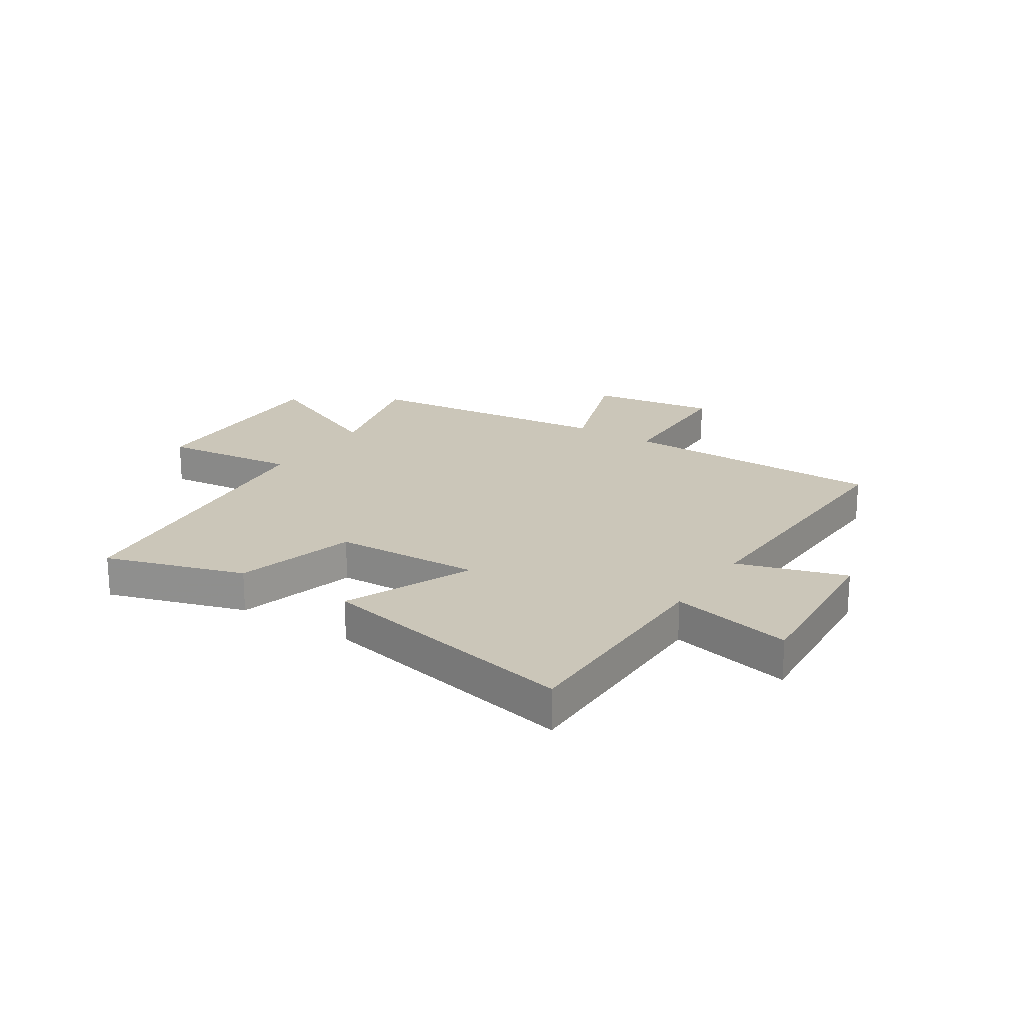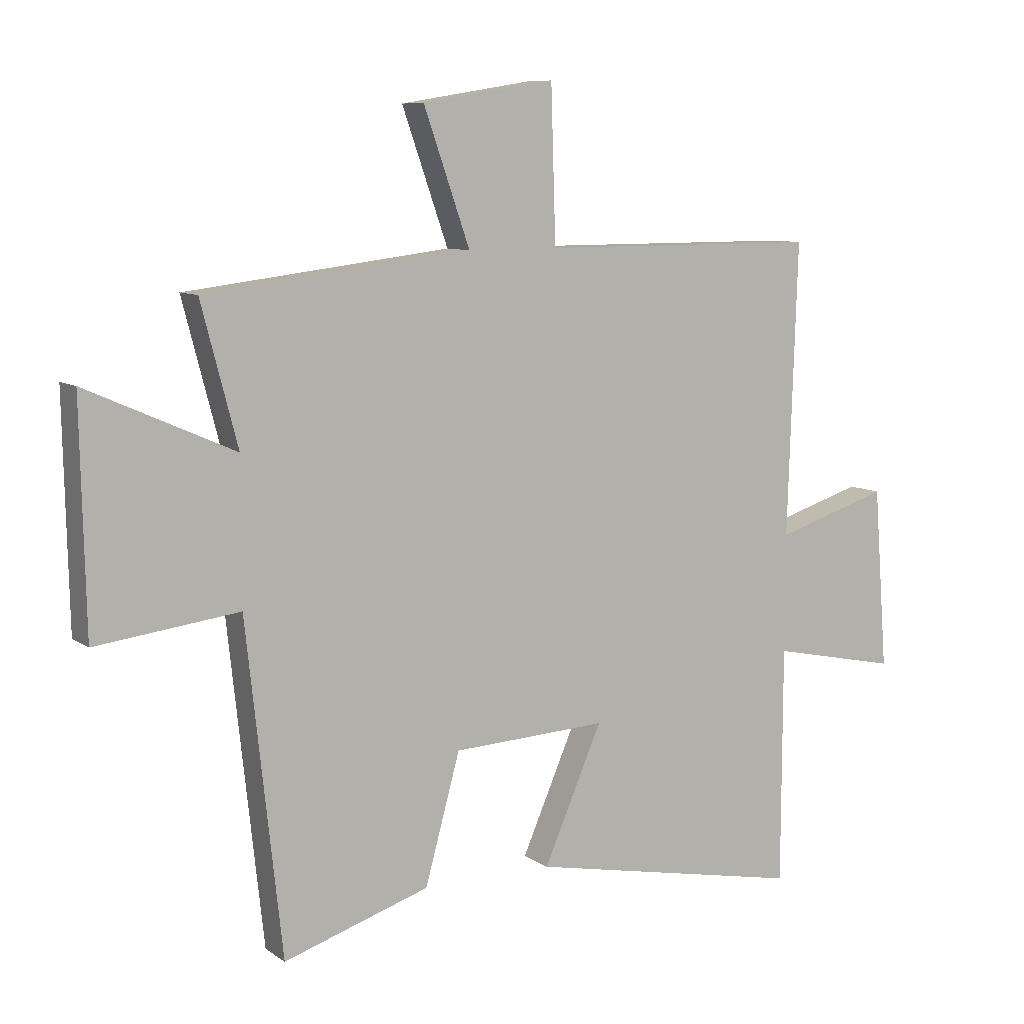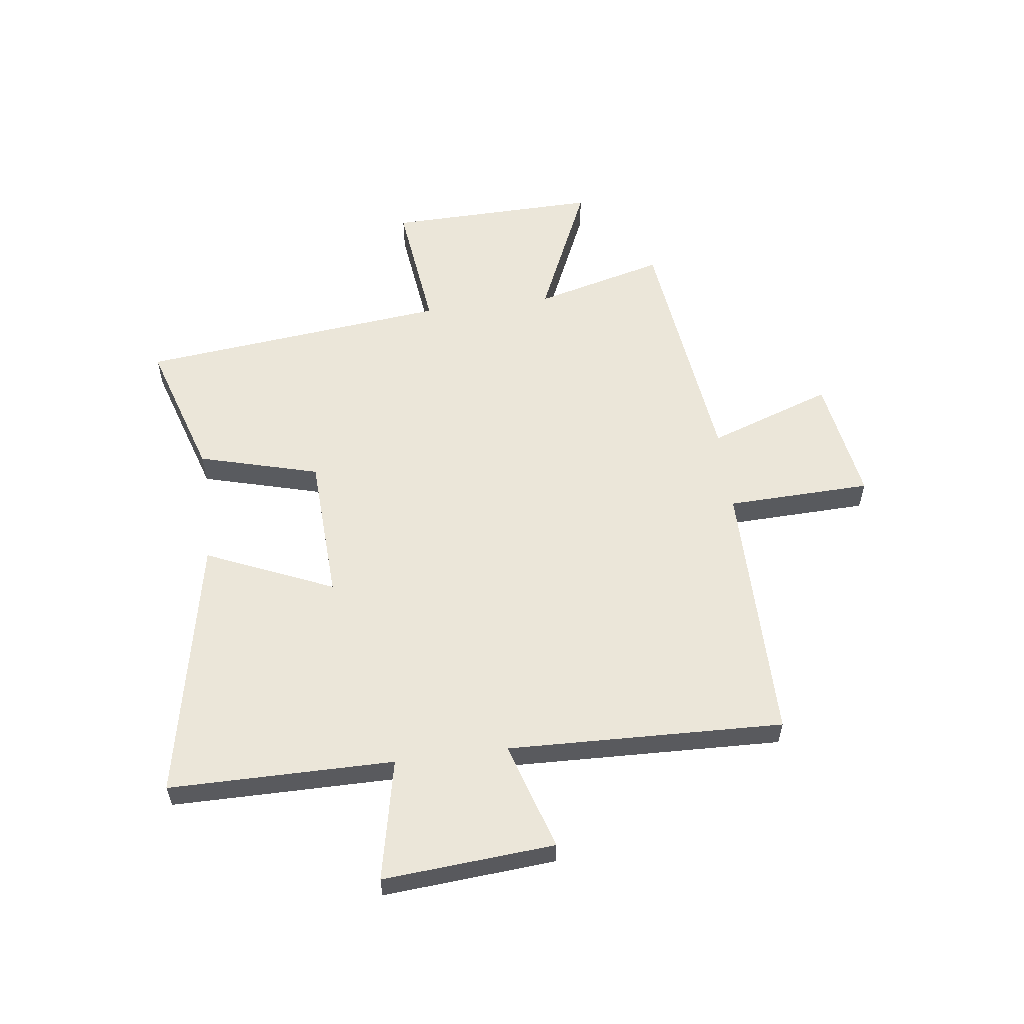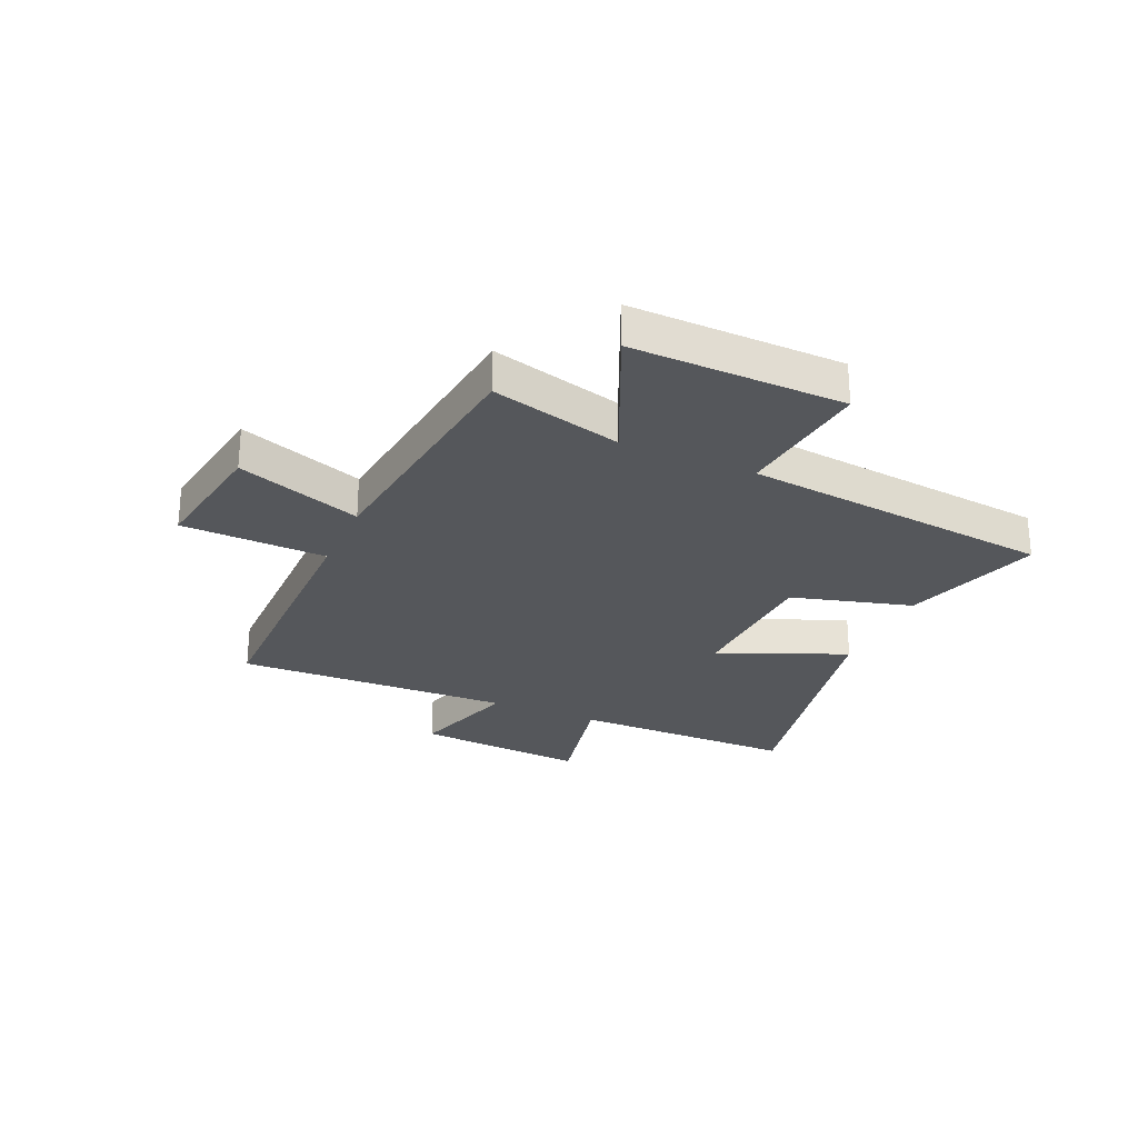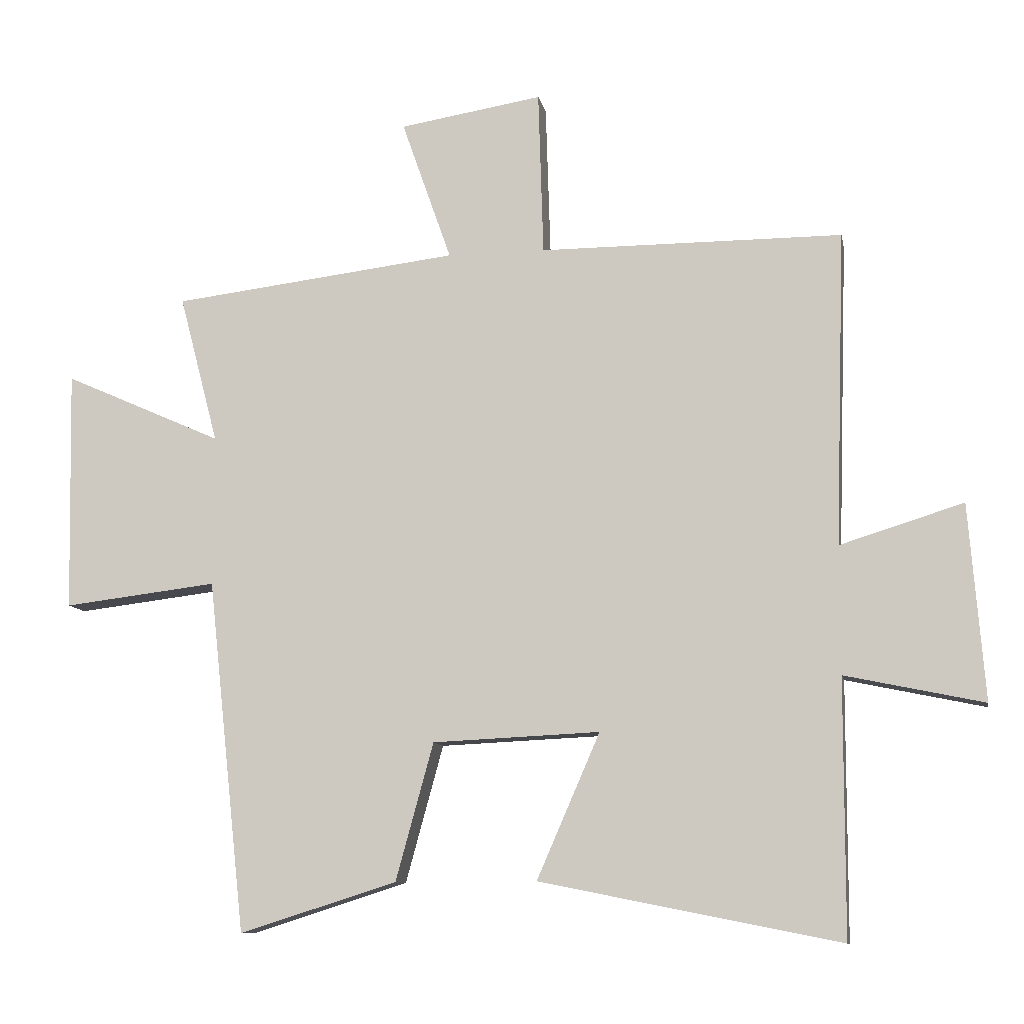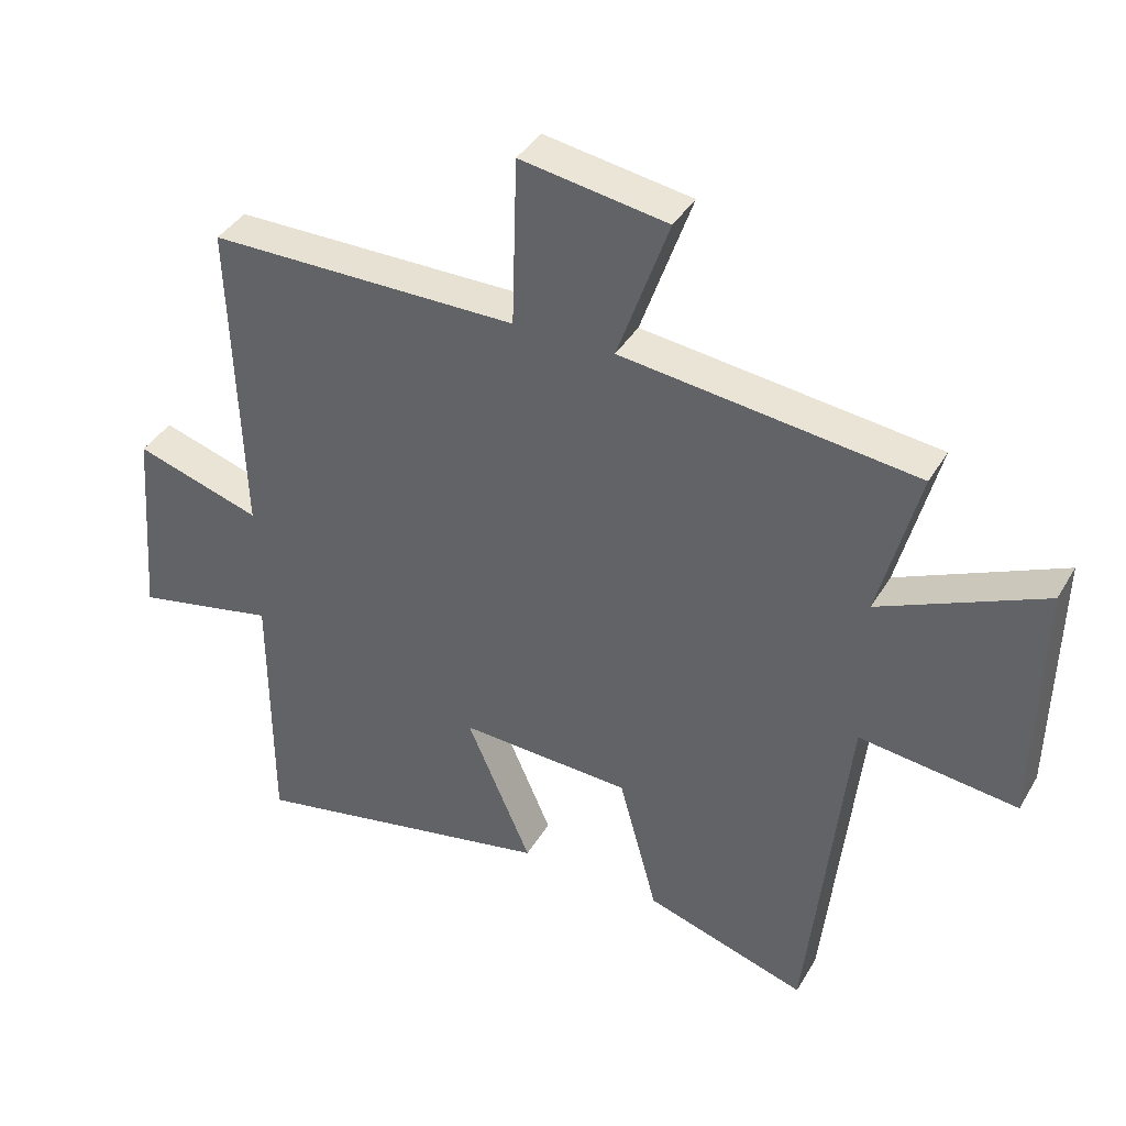
<metadata>
{"format":"obj","ext":"obj","renderer":"f3d","projection":"perspective","resolution":1024,"background":"white","views":[{"elev":20.9,"azim":-146.8,"up":"+Y"},{"elev":8.8,"azim":149.7,"up":"+Z"},{"elev":57.0,"azim":-97.4,"up":"+Y"},{"elev":-26.9,"azim":66.2,"up":"+Y"},{"elev":-10.1,"azim":-169.2,"up":"+Z"},{"elev":39.0,"azim":27.6,"up":"+Z"}]}
</metadata>
<code>
v 0.561 0.07 0.446
v 0.5 0.07 0.213
v 0.749 0.07 0.324
v 0.741 0.07 -0.054
v 0.5 0.07 -0.025
v 0.44 0.07 -0.578
v 0.193 0.07 -0.5
v 0.134 0.07 -0.285
v -0.128 0.07 -0.273
v -0.029 0.07 -0.5
v -0.499 0.07 -0.594
v -0.5 0.07 -0.193
v -0.717 0.07 -0.239
v -0.693 0.07 0.067
v -0.5 0.07 0.007
v -0.516 0.07 0.499
v -0.042 0.07 0.5
v -0.034 0.07 0.758
v 0.19 0.07 0.722
v 0.112 0.07 0.5
v 0.561 0 0.446
v 0.5 0 0.213
v 0.749 0 0.324
v 0.741 0 -0.054
v 0.5 0 -0.025
v 0.44 0 -0.578
v 0.193 0 -0.5
v 0.134 0 -0.285
v -0.128 0 -0.273
v -0.029 0 -0.5
v -0.499 0 -0.594
v -0.5 0 -0.193
v -0.717 0 -0.239
v -0.693 0 0.067
v -0.5 0 0.007
v -0.516 0 0.499
v -0.042 0 0.5
v -0.034 0 0.758
v 0.19 0 0.722
v 0.112 0 0.5
f 17 18 19 20
f 20 1 2
f 17 20 2
f 16 17 2
f 15 16 2
f 12 13 14 15
f 11 12 15
f 10 11 15
f 9 10 15
f 8 9 15 2
f 7 8 2
f 6 7 2
f 5 6 2
f 2 3 4 5
f 40 39 38 37
f 22 21 40
f 22 40 37
f 22 37 36
f 22 36 35
f 35 34 33 32
f 35 32 31
f 35 31 30
f 35 30 29
f 22 35 29 28
f 22 28 27
f 22 27 26
f 22 26 25
f 25 24 23 22
f 1 21 22 2
f 2 22 23 3
f 3 23 24 4
f 4 24 25 5
f 5 25 26 6
f 6 26 27 7
f 7 27 28 8
f 8 28 29 9
f 9 29 30 10
f 10 30 31 11
f 11 31 32 12
f 12 32 33 13
f 13 33 34 14
f 14 34 35 15
f 15 35 36 16
f 16 36 37 17
f 17 37 38 18
f 18 38 39 19
f 19 39 40 20
f 20 40 21 1

</code>
